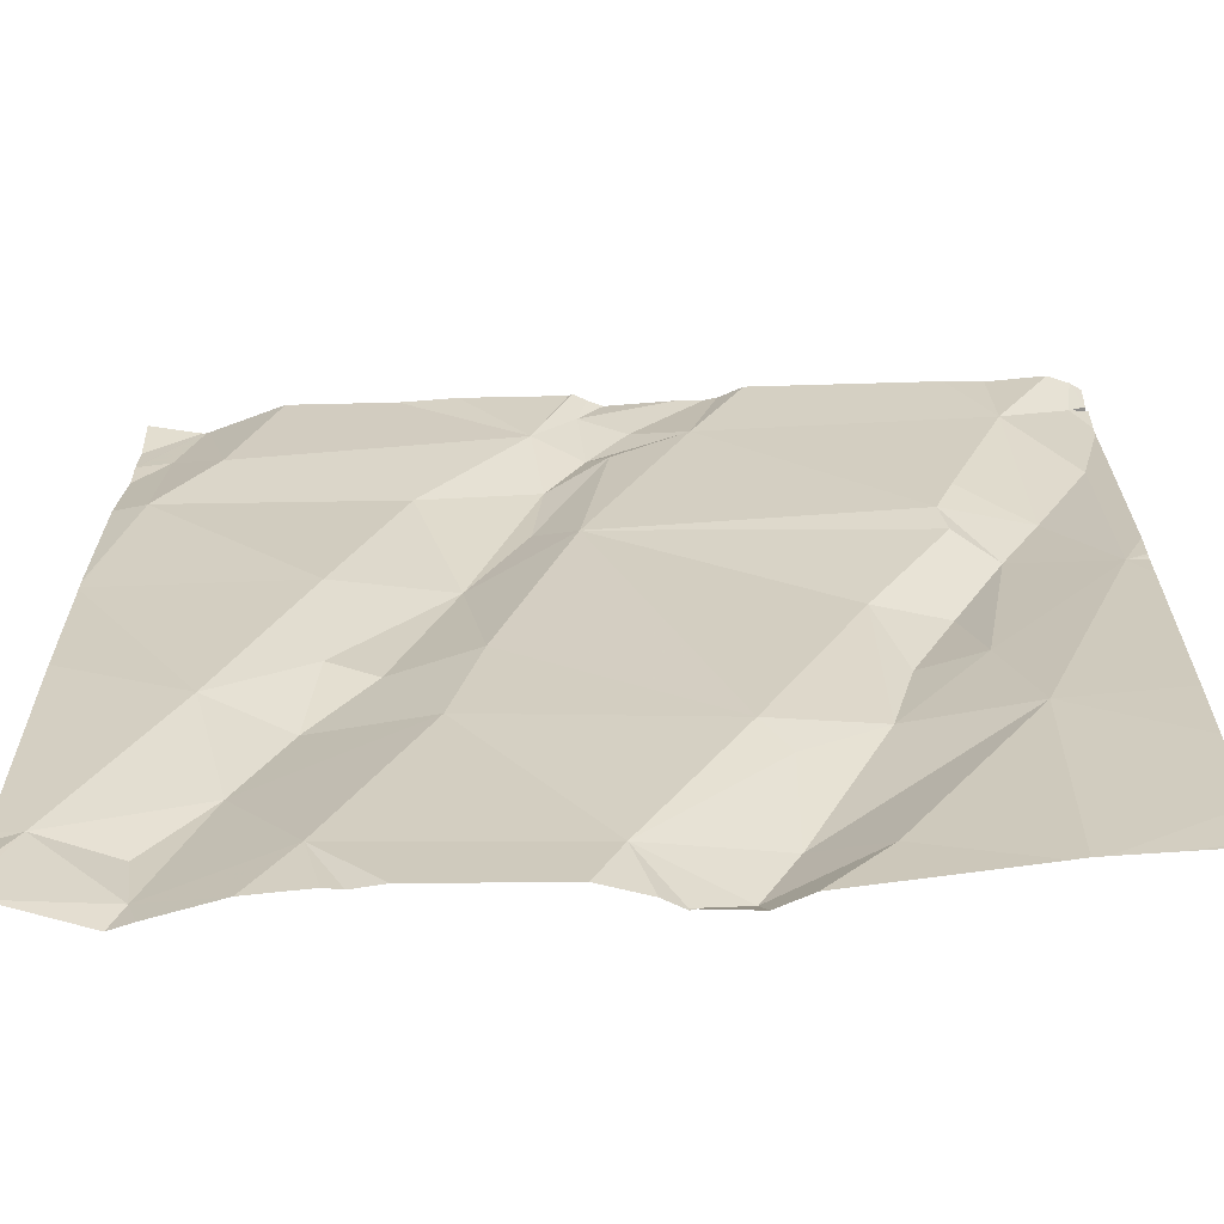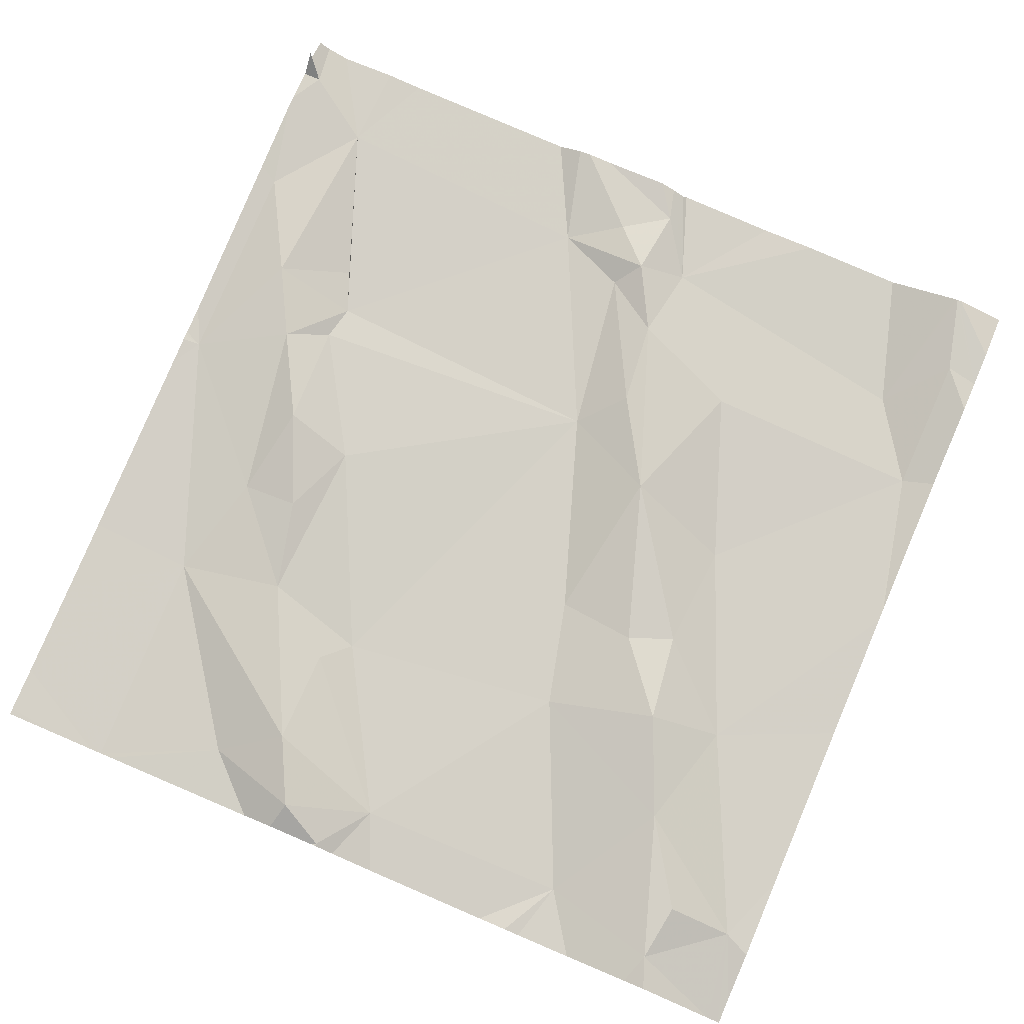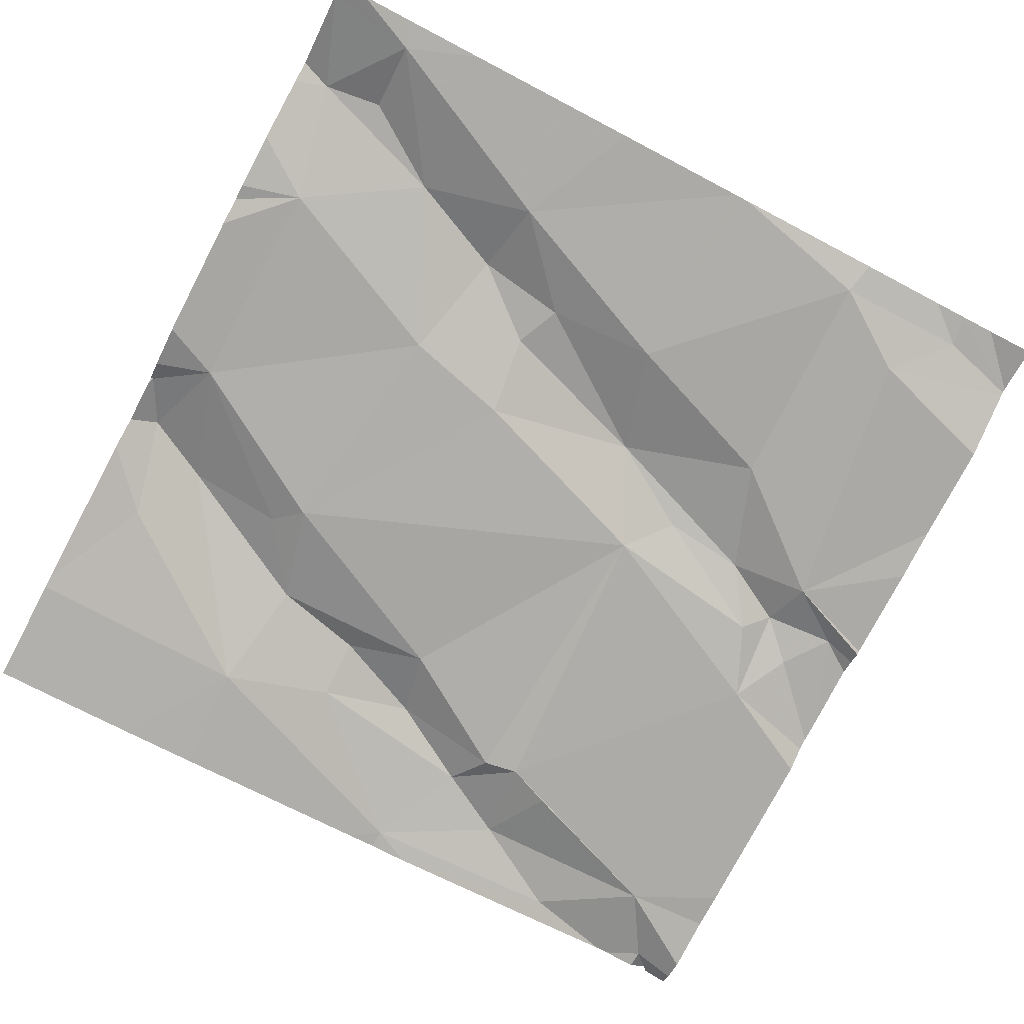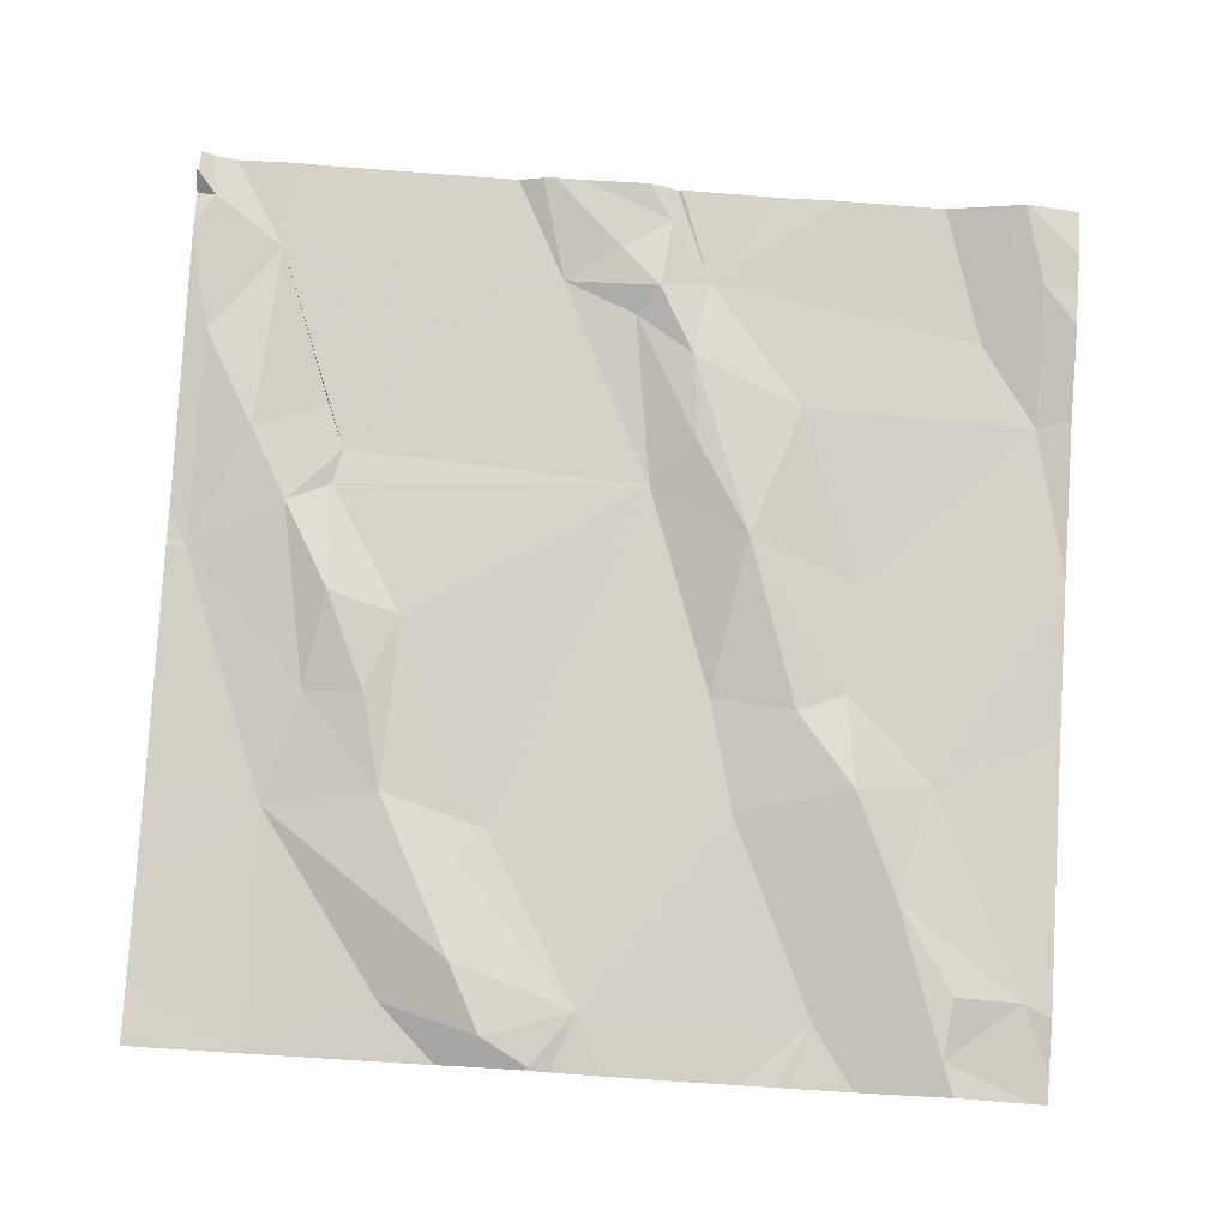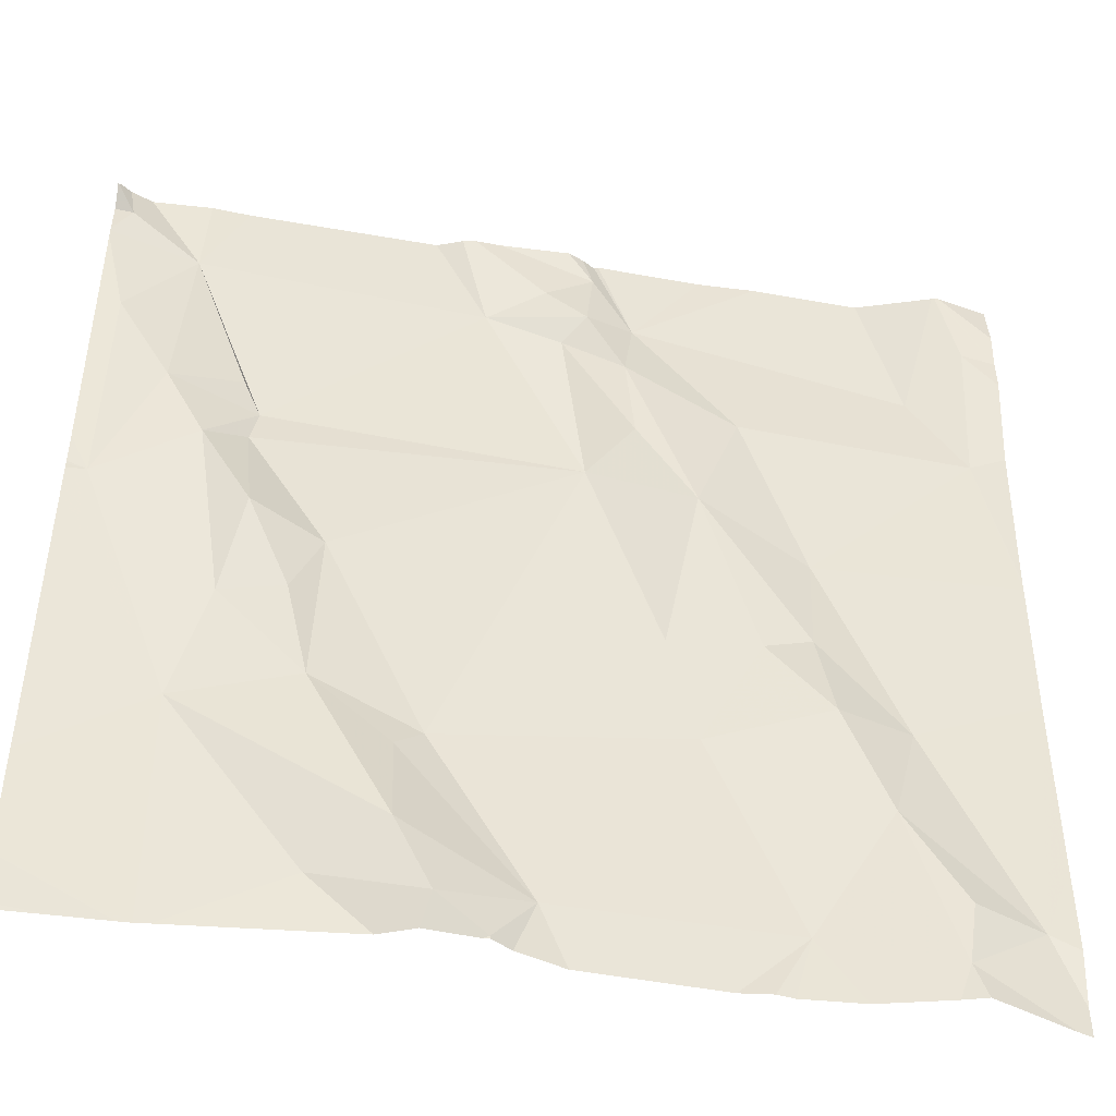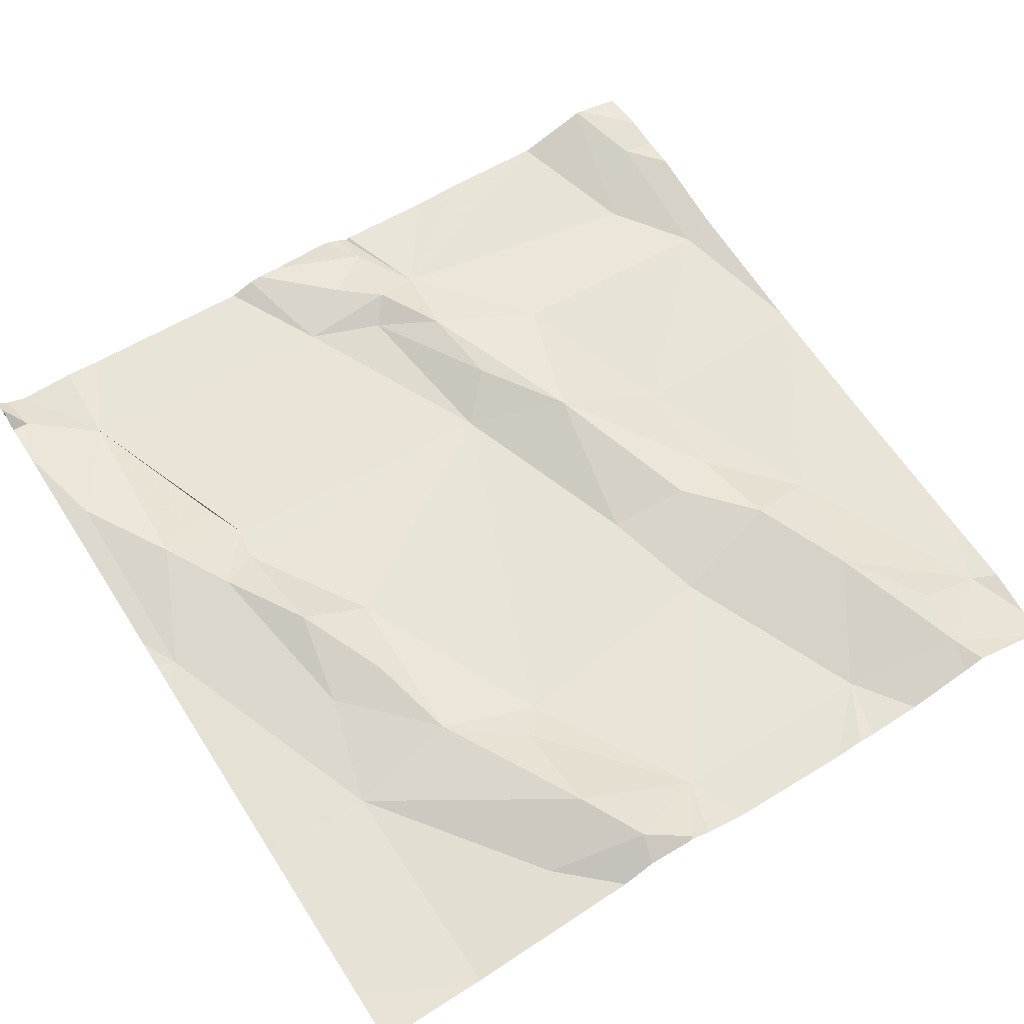
<metadata>
{"format":"obj","ext":"obj","renderer":"f3d","projection":"perspective","resolution":1024,"background":"white","views":[{"elev":-61.9,"azim":-176.1,"up":"+Y"},{"elev":76.9,"azim":23.1,"up":"+Z"},{"elev":-79.1,"azim":62.4,"up":"+Z"},{"elev":77.5,"azim":3.6,"up":"+Z"},{"elev":-47.7,"azim":-9.0,"up":"+Y"},{"elev":61.1,"azim":-32.9,"up":"+Z"}]}
</metadata>
<code>
v -119.6 264.2 500.6
v -119.4 263.7 500.6
v -119.3 263.7 500.6
v -119.4 263.8 500.6
v -119.2 263.6 500.6
v -119.5 264 500.6
v -119.4 264 500.6
v -119.2 263.7 500.6
v -119.3 263.9 500.6
v -119.5 263.8 500.6
v -119.7 263.4 500.6
v -119.6 264.3 500.6
v -119.5 264.3 500.6
v -119.5 264.2 500.6
v -119.5 264.3 500.6
v -119.9 264 500.6
v -119.5 264.2 500.6
v -119.4 264.1 500.6
v -119.2 264.2 500.6
v -119.3 263.4 500.6
v -119.6 263.4 500.6
v -119.1 264.1 500.6
v -119.1 264.3 500.6
v -119.9 263.7 500.6
v -119.8 263.7 500.6
v -119.7 263.5 500.6
v -119.7 263.6 500.6
v -119.9 264.3 500.6
v -119.9 264 500.6
v -119.9 263.8 500.6
v -119.8 263.8 500.6
v -119.6 264.2 500.6
v -119.9 264.1 500.6
v -119.6 263.4 500.6
v -119.9 263.4 500.6
v -119.9 264 500.6
v -119.3 263.8 500.6
v -119.8 263.5 500.6
v -119.7 263.4 500.6
v -119.3 263.5 500.6
v -119.5 264.4 500.6
v -119.5 264.4 500.6
v -119.4 264.4 500.6
v -119.6 263.5 500.6
v -119.9 263.9 500.6
v -119.9 263.4 500.6
v -119.4 263.4 500.6
v -119.1 263.5 500.6
v -119.7 263.6 500.6
v -119.6 263.4 500.6
v -119.2 263.4 500.6
v -119.5 264.4 500.6
v -119.7 263.4 500.6
v -119.6 264.4 500.6
v -119.9 264.4 500.6
v -119.3 264.4 500.6
v -119.2 264.4 500.6
v -119.8 263.9 500.6
v -119.2 263.5 500.6
v -119.5 264.1 500.6
v -120 264.1 500.6
v -119.3 263.4 500.6
v -120 263.9 500.6
v -119.1 264.3 500.6
v -119.7 264.4 500.6
v -119.1 264.1 500.6
v -119.1 263.8 500.6
v -119.1 263.6 500.6
v -119.1 263.9 500.6
v -119.1 264.2 500.6
v -119.1 264.3 500.6
v -120 264.3 500.6
v -119.1 264 500.6
v -119.1 263.9 500.6
v -120 264.2 500.6
v -119.1 264.1 500.6
v -120 263.5 500.6
v -120 263.6 500.6
v -120 264.3 500.6
v -120 264.3 500.6
v -120 263.9 500.6
v -120 263.9 500.6
v -120 263.7 500.6
v -120 263.9 500.6
v -120 264 500.6
v -120 263.9 500.6
v -120 263.4 500.6
v -119.6 264.4 500.6
v -120 264.3 500.6
v -120 264.3 500.6
v -120 264.3 500.6
v -120 264.2 500.6
v -120 264.3 500.6
v -119.1 263.5 500.6
v -119.1 263.5 500.6
v -119.7 264.4 500.6
v -119.1 263.4 500.5
v -119.1 264.4 500.6
v -119.5 263.4 500.6
v -119.4 263.4 500.6
v -119.2 263.4 500.6
v -119.6 263.4 500.6
v -119.2 263.4 500.6
v -119.9 263.4 500.6
v -120 263.4 500.6
v -120 263.4 500.6
v -120 263.4 500.6
v -119.1 263.4 500.5
v -119.1 263.4 500.5
v -119.1 263.4 500.5
v -119.1 264.4 500.6
v -119.1 264.4 500.6
v -119.5 264.4 500.6
v -119.9 264.4 500.6
v -120 264.4 500.6
v -120 264.4 500.6
v -119.1 264.4 500.6
v -119.1 264.4 500.6
v -120 264.4 500.6
v -120 264.4 500.6
f 58 6 16
f 96 12 88
f 1 28 29
f 6 7 60
f 8 9 37
f 3 4 2
f 5 3 2
f 4 10 2
f 37 4 3
f 8 3 5
f 30 31 45
f 24 25 30
f 6 10 7
f 9 8 74
f 10 6 27
f 22 9 69
f 15 19 57
f 88 13 54
f 41 15 42
f 15 17 14
f 15 14 18
f 1 32 17
f 29 16 6
f 13 12 17
f 15 13 17
f 7 18 14
f 7 9 18
f 15 18 19
f 19 22 23
f 101 51 62
f 32 60 14
f 70 22 66
f 24 26 25
f 26 49 25
f 40 2 44
f 2 10 27
f 28 33 29
f 25 31 30
f 30 36 63
f 32 1 6
f 6 1 29
f 61 33 28
f 22 18 9
f 17 12 1
f 28 1 65
f 19 23 98
f 10 4 7
f 114 28 55
f 98 71 118
f 100 40 99
f 36 16 29
f 61 36 29
f 17 32 14
f 8 37 3
f 39 26 38
f 39 38 53
f 113 15 43
f 21 50 34
f 38 24 35
f 112 64 117
f 40 51 5
f 67 48 68
f 30 45 36
f 99 44 21
f 47 40 100
f 48 51 108
f 40 44 99
f 49 26 44
f 44 27 49
f 39 50 44
f 51 40 62
f 44 2 27
f 49 27 25
f 111 19 98
f 50 39 11
f 5 51 59
f 98 23 71
f 26 39 44
f 58 45 31
f 58 31 25
f 25 27 58
f 48 59 51
f 24 38 26
f 6 60 32
f 9 7 37
f 33 61 29
f 14 60 7
f 18 22 19
f 45 58 16
f 36 45 16
f 55 28 65
f 4 37 7
f 58 27 6
f 48 5 59
f 40 5 2
f 48 8 5
f 24 30 63
f 77 24 78
f 61 75 63
f 79 72 80
f 43 15 56
f 24 63 81
f 46 38 35
f 36 61 63
f 35 24 77
f 42 15 113
f 95 48 94
f 94 48 97
f 68 48 95
f 34 50 102
f 28 75 61
f 67 8 48
f 41 13 15
f 75 28 79
f 85 75 92
f 72 28 115
f 35 77 104
f 78 24 83
f 79 28 72
f 71 64 112
f 21 44 50
f 80 72 91
f 81 63 82
f 76 22 73
f 66 22 76
f 82 63 86
f 83 24 81
f 20 40 47
f 84 63 85
f 70 23 22
f 85 63 75
f 86 63 84
f 52 13 41
f 71 23 70
f 104 87 105
f 54 13 52
f 89 72 90
f 62 40 20
f 73 22 69
f 90 72 116
f 91 72 89
f 69 9 74
f 92 75 93
f 74 8 67
f 11 39 53
f 93 75 79
f 97 48 109
f 53 38 46
f 56 15 57
f 57 19 111
f 102 50 11
f 103 51 101
f 104 77 87
f 65 1 96
f 105 87 106
f 88 12 13
f 106 87 107
f 108 51 103
f 109 48 108
f 96 1 12
f 110 97 109
f 115 28 114
f 116 72 115
f 118 71 112
f 119 90 116
f 120 90 119

</code>
